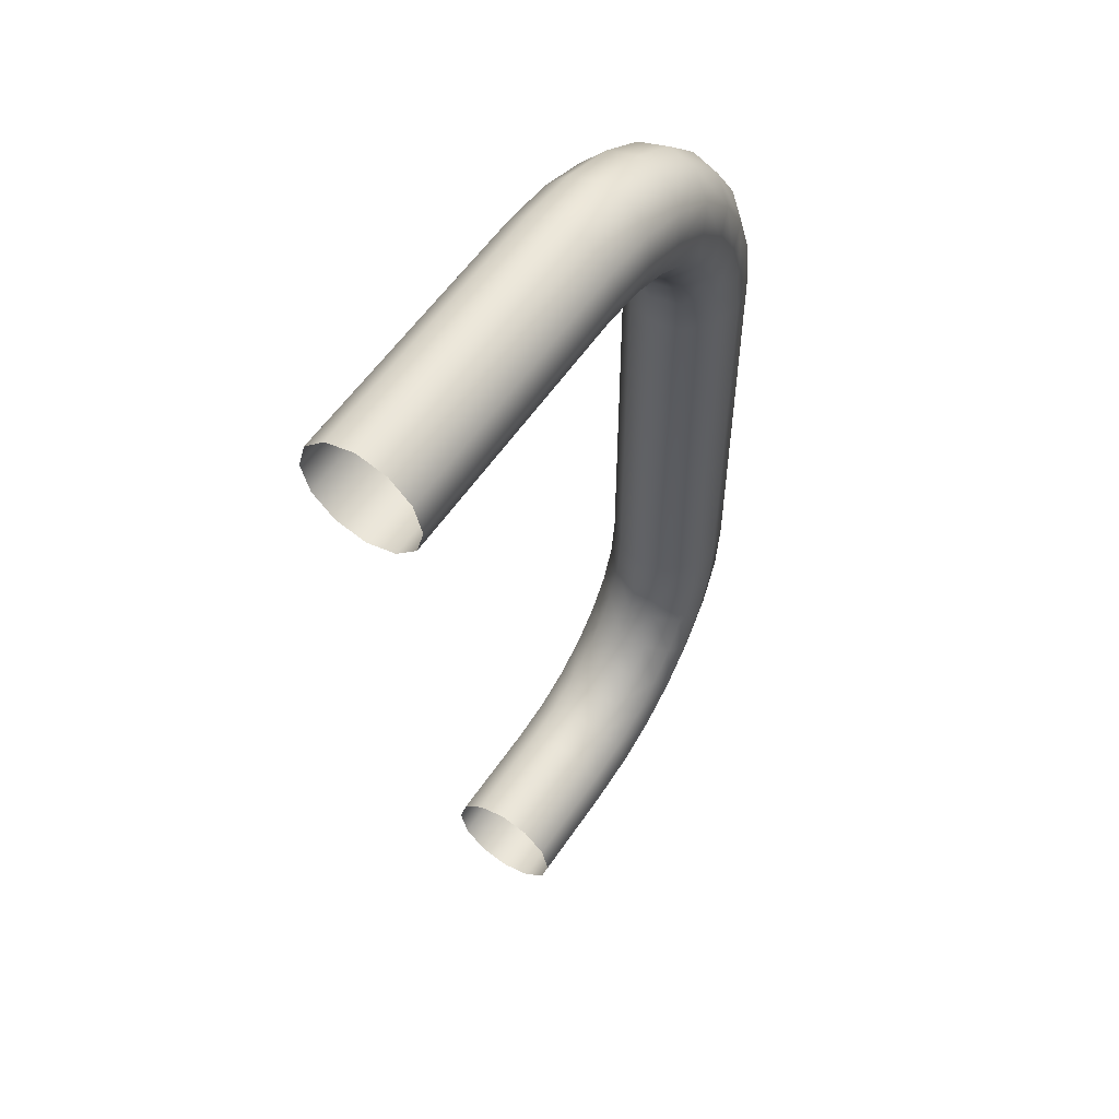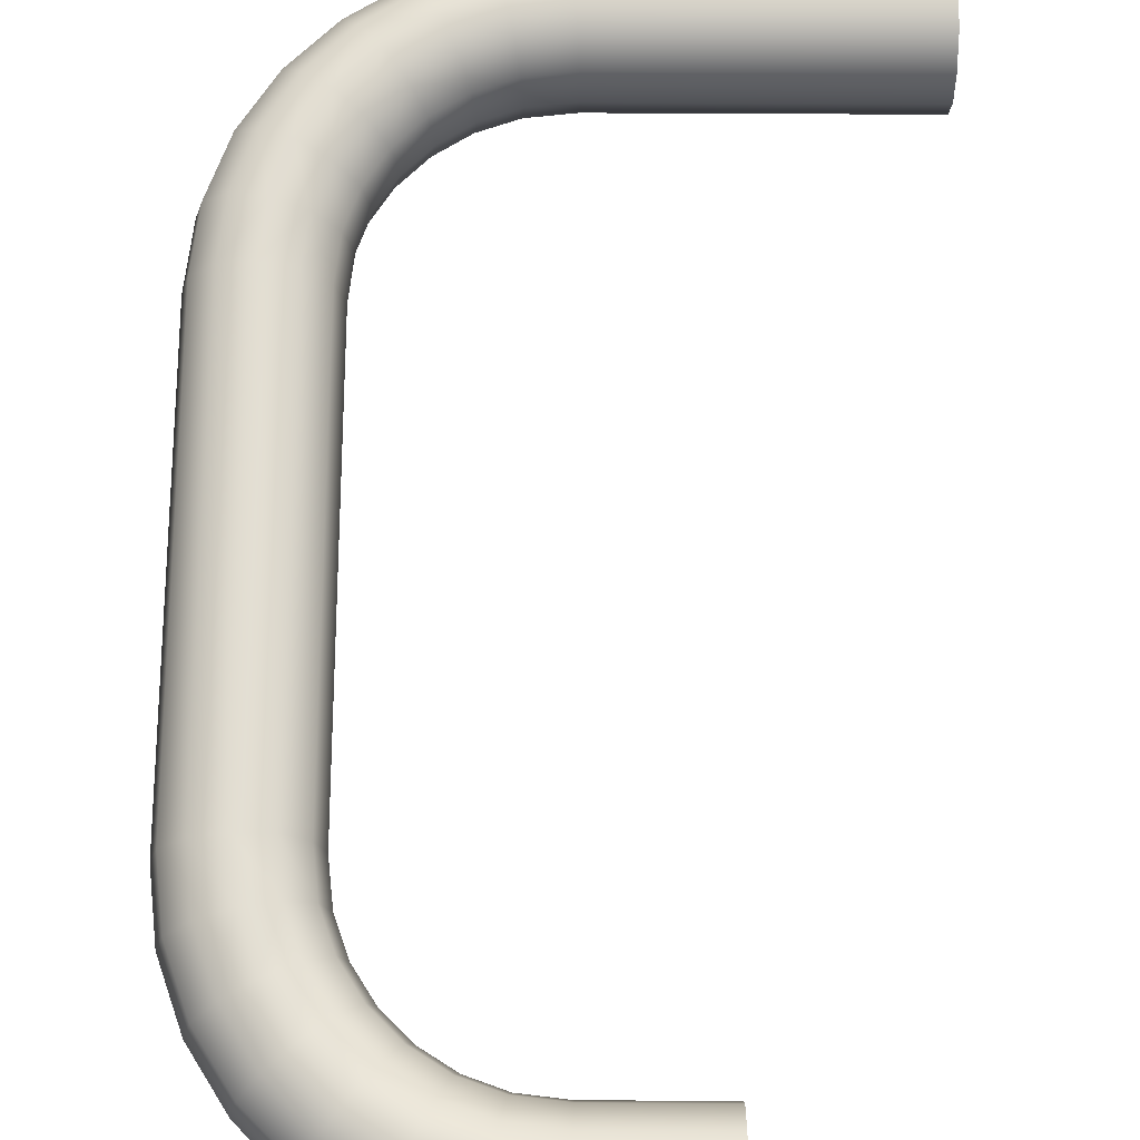
<metadata>
{"format":"obj","ext":"obj","renderer":"f3d","projection":"perspective","resolution":1024,"background":"white","views":[{"elev":56.0,"azim":-56.6,"up":"+Z"},{"elev":68.4,"azim":-179.7,"up":"+Y"}]}
</metadata>
<code>
o SM_Window_Handle_001
v -0.06799 -0.004 0.06474
v -0.03037 -0.006928 0.06181
v -0.0302 -0.004 0.06474
v -0.06799 -0.006928 0.06181
v -0.006903 0 0.05753
v -0.001037 0 0.05167
v -0.001878 0.004 0.05099
v -0.007578 0.004 0.05669
v -0.01571 0.006929 0.05839
v -0.009421 0.006929 0.05439
v -0.01442 0.004 0.06104
v -0.02285 0.006929 0.06095
v -0.02218 0.004 0.06382
v -0.0302 0.004 0.06474
v -0.03037 0.006929 0.06181
v -0.01359 0 0.0416
v -0.0163 0.004 0.04582
v -0.01275 0.004 0.04227
v -0.01697 0 0.04498
v -0.006903 0 0.05753
v -0.001878 -0.004 0.05099
v -0.001037 0 0.05167
v -0.007578 -0.004 0.05669
v -0.008334 0.004 0.03322
v -0.01005 0.004 0.03802
v -0.007406 0.006929 0.03932
v -0.005464 0.006929 0.03389
v 0.002378 -0.006928 0.03572
v 0.002472 -0.004 0.04415
v -0.000175 -0.006928 0.04286
v 0.005248 -0.004 0.03639
v 0.002378 0.006929 0.03572
v 0.006174 0.004 0.02837
v 0.003246 0.006929 0.0282
v 0.005248 0.004 0.03639
v -0.008334 0.004 0.03322
v -0.004754 0.006929 0.02774
v -0.007682 0.004 0.02757
v -0.005464 0.006929 0.03389
v -0.008334 -0.004 0.03322
v -0.007682 -0.004 0.02757
v -0.004754 -0.006928 0.02774
v -0.005464 -0.006928 0.03389
v 0.006174 -0.004 0.02837
v 0.005248 -0.004 0.03639
v 0.002378 -0.006928 0.03572
v 0.003246 -0.006928 0.0282
v 0.006174 -0.004 -0.02837
v 0.006174 -0.004 0.02837
v 0.003246 -0.006928 0.0282
v 0.003246 -0.006928 -0.0282
v -0.004754 0.006929 -0.02774
v -0.005464 0.006929 -0.03389
v -0.008334 0.004 -0.03322
v -0.007682 0.004 -0.02757
v 0.006174 -0.004 -0.02837
v 0.002378 -0.006928 -0.03572
v 0.005248 -0.004 -0.03639
v 0.003246 -0.006928 -0.0282
v 0.00344 0 -0.04463
v -0.001878 -0.004 -0.05099
v -0.001037 0 -0.05166
v 0.002472 -0.004 -0.04415
v -0.0163 0.004 -0.04582
v -0.01359 0 -0.04159
v -0.01275 0.004 -0.04227
v -0.01697 0 -0.04497
v -0.0163 -0.004 -0.04582
v -0.01359 0 -0.04159
v -0.01697 0 -0.04497
v -0.01275 -0.004 -0.04227
v -0.03037 0.006929 -0.06181
v -0.04571 0.004 -0.06474
v -0.04571 0.006929 -0.06181
v -0.0302 0.004 -0.06474
v -0.04571 0.006929 -0.05381
v -0.031 0.004 -0.05088
v -0.03083 0.006929 -0.05381
v -0.04571 0.004 -0.05088
v -0.04571 -0.006928 -0.05381
v -0.031 -0.004 -0.05088
v -0.04571 -0.004 -0.05088
v -0.03083 -0.006928 -0.05381
v -0.04571 -0.004 -0.06474
v -0.0302 -0.004 -0.06474
v -0.03037 -0.006928 -0.06181
v -0.04571 -0.006928 -0.06181
v -0.03037 0.006929 0.06181
v -0.06799 0.006929 0.06181
v -0.06799 0.004 0.06474
v -0.0302 0.004 0.06474
v -0.06799 0 0.06581
v -0.0302 -0.004 0.06474
v -0.06799 -0.004 0.06474
v -0.03014 0 0.06581
v -0.02218 0.004 0.06382
v -0.02218 -0.004 0.06382
v -0.02193 0 0.06487
v -0.01442 0.004 0.06104
v -0.01442 -0.004 0.06104
v -0.01394 0 0.06201
v -0.007578 0.004 0.05669
v -0.007578 -0.004 0.05669
v -0.006903 0 0.05753
v -0.01697 0 0.04498
v -0.02054 0.004 0.04852
v -0.0163 0.004 0.04582
v -0.02102 0 0.04755
v -0.02534 0.004 0.05023
v -0.02559 0 0.04918
v -0.031 0.004 0.05089
v -0.03106 0 0.04981
v -0.06799 0.004 0.05089
v -0.06799 0 0.04981
v -0.06799 0.006929 0.05381
v -0.03083 0.006929 0.05381
v -0.02054 -0.004 0.04852
v -0.01697 0 0.04498
v -0.0163 -0.004 0.04582
v -0.02102 0 0.04755
v -0.02534 -0.004 0.05023
v -0.02559 0 0.04918
v -0.031 -0.004 0.05089
v -0.03106 0 0.04981
v -0.06799 -0.004 0.05089
v -0.06799 0 0.04981
v -0.06799 -0.006928 0.05381
v -0.03083 -0.006928 0.05381
v -0.007578 0.004 0.05669
v -0.004176 0.006929 0.04915
v -0.009421 0.006929 0.05439
v -0.001878 0.004 0.05099
v -0.000175 0.006929 0.04286
v 0.002472 0.004 0.04415
v 0.002378 0.006929 0.03572
v 0.005248 0.004 0.03639
v -0.01359 0 0.0416
v -0.0163 -0.004 0.04582
v -0.01697 0 0.04498
v -0.01275 -0.004 0.04227
v -0.01446 -0.006928 0.04811
v -0.02054 -0.004 0.04852
v -0.01925 -0.006928 0.05116
v -0.02534 -0.004 0.05023
v -0.02467 -0.006928 0.0531
v -0.03083 -0.006928 0.05381
v -0.031 -0.004 0.05089
v -0.01275 -0.004 0.04227
v -0.01446 -0.006928 0.04811
v -0.0163 -0.004 0.04582
v -0.01045 -0.006928 0.04411
v -0.01005 -0.004 0.03802
v -0.007406 -0.006928 0.03932
v -0.008334 -0.004 0.03322
v -0.005464 -0.006928 0.03389
v -0.01005 0.004 0.03802
v -0.01045 0.006929 0.04411
v -0.007406 0.006929 0.03932
v -0.01275 0.004 0.04227
v -0.01446 0.006929 0.04811
v -0.0163 0.004 0.04582
v -0.02054 0.004 0.04852
v -0.01925 0.006929 0.05116
v -0.02534 0.004 0.05023
v -0.02467 0.006929 0.0531
v -0.03083 0.006929 0.05381
v -0.031 0.004 0.05089
v -0.001878 -0.004 0.05099
v -0.000175 -0.006928 0.04286
v 0.002472 -0.004 0.04415
v -0.004176 -0.006928 0.04915
v -0.007578 -0.004 0.05669
v -0.009421 -0.006928 0.05439
v -0.01571 -0.006928 0.05839
v -0.01442 -0.004 0.06104
v -0.02285 -0.006928 0.06095
v -0.02218 -0.004 0.06382
v -0.0302 -0.004 0.06474
v -0.03037 -0.006928 0.06181
v 0.006174 -0.004 0.02837
v 0.006174 -0.004 -0.02837
v 0.007246 0 -0.02843
v 0.007246 0 0.02843
v 0.005248 -0.004 0.03639
v 0.006299 0 0.03664
v 0.002472 -0.004 0.04415
v 0.002472 0.004 0.04415
v 0.005248 0.004 0.03639
v 0.00344 0 0.04463
v -0.001878 -0.004 0.05099
v -0.001878 0.004 0.05099
v -0.001037 0 0.05167
v -0.007406 0.006929 -0.03932
v -0.008334 0.004 -0.03322
v -0.005464 0.006929 -0.03389
v -0.01005 0.004 -0.03802
v -0.01045 0.006929 -0.04411
v -0.01275 0.004 -0.04227
v -0.01446 0.006929 -0.04811
v -0.0163 0.004 -0.04582
v -0.02054 0.004 -0.04852
v -0.01925 0.006929 -0.05116
v 0.002472 -0.004 -0.04415
v 0.005248 -0.004 -0.03639
v 0.002378 -0.006928 -0.03572
v -0.000175 -0.006928 -0.04286
v -0.001878 -0.004 -0.05099
v -0.004176 -0.006928 -0.04915
v -0.007578 -0.004 -0.05669
v -0.009421 -0.006928 -0.05439
v -0.01571 -0.006928 -0.05839
v -0.01442 -0.004 -0.06104
v -0.000175 0.006929 -0.04286
v -0.001878 0.004 -0.05099
v -0.004176 0.006929 -0.04915
v 0.002472 0.004 -0.04415
v 0.002378 0.006929 -0.03572
v 0.005248 0.004 -0.03639
v 0.006174 0.004 -0.02837
v 0.003246 0.006929 -0.0282
v -0.031 0.004 -0.05088
v -0.02559 0 -0.04918
v -0.02534 0.004 -0.05023
v -0.03106 0 -0.04981
v -0.04571 0.004 -0.05088
v -0.04571 0 -0.04981
v -0.03014 0 -0.06581
v -0.02193 0 -0.06487
v -0.02218 -0.004 -0.06381
v -0.0302 -0.004 -0.06474
v -0.04571 0 -0.06581
v -0.04571 -0.004 -0.06474
v -0.0302 0.004 -0.06474
v -0.04571 0 -0.06581
v -0.04571 0.004 -0.06474
v -0.03014 0 -0.06581
v -0.02218 0.004 -0.06381
v -0.02193 0 -0.06487
v -0.01442 0.004 -0.06104
v -0.01442 -0.004 -0.06104
v -0.02218 -0.004 -0.06381
v -0.01394 0 -0.06201
v -0.007578 0.004 -0.05669
v -0.007578 -0.004 -0.05669
v -0.006903 0 -0.05753
v -0.04571 -0.004 -0.05088
v -0.03106 0 -0.04981
v -0.04571 0 -0.04981
v -0.031 -0.004 -0.05088
v -0.02559 0 -0.04918
v -0.02534 -0.004 -0.05023
v -0.02102 0 -0.04755
v -0.02534 0.004 -0.05023
v -0.02054 -0.004 -0.04852
v -0.02054 0.004 -0.04852
v -0.01697 0 -0.04497
v -0.0163 -0.004 -0.04582
v -0.0163 0.004 -0.04582
v 0.007246 0 0.02843
v 0.005248 0.004 0.03639
v 0.006299 0 0.03664
v 0.006174 0.004 0.02837
v 0.003246 0.006929 -0.0282
v 0.003246 0.006929 0.0282
v 0.006174 0.004 -0.02837
v 0.007246 0 -0.02843
v 0.005248 0.004 -0.03639
v 0.005248 -0.004 -0.03639
v 0.006174 -0.004 -0.02837
v 0.006299 0 -0.03664
v 0.002472 -0.004 -0.04415
v 0.002472 0.004 -0.04415
v 0.00344 0 -0.04463
v -0.001878 0.004 -0.05099
v -0.001037 0 -0.05166
v -0.008334 -0.004 -0.03322
v -0.004754 -0.006928 -0.02774
v -0.007682 -0.004 -0.02757
v -0.005464 -0.006928 -0.03389
v -0.007406 -0.006928 -0.03932
v -0.01005 -0.004 -0.03802
v -0.01045 -0.006928 -0.04411
v -0.01275 -0.004 -0.04227
v -0.01446 -0.006928 -0.04811
v -0.0163 -0.004 -0.04582
v -0.02054 -0.004 -0.04852
v -0.01925 -0.006928 -0.05116
v -0.001878 0.004 -0.05099
v -0.001037 0 -0.05166
v -0.007578 0.004 -0.05669
v -0.006903 0 -0.05753
v -0.007578 -0.004 -0.05669
v -0.001878 -0.004 -0.05099
v -0.007578 0.004 -0.05669
v -0.004176 0.006929 -0.04915
v -0.001878 0.004 -0.05099
v -0.009421 0.006929 -0.05439
v -0.01571 0.006929 -0.05839
v -0.01442 0.004 -0.06104
v -0.01442 0.004 -0.06104
v -0.02285 0.006929 -0.06094
v -0.01571 0.006929 -0.05839
v -0.02218 0.004 -0.06381
v -0.0302 0.004 -0.06474
v -0.03037 0.006929 -0.06181
v -0.01925 0.006929 -0.05116
v -0.02534 0.004 -0.05023
v -0.02054 0.004 -0.04852
v -0.02467 0.006929 -0.0531
v -0.03083 0.006929 -0.05381
v -0.031 0.004 -0.05088
v -0.02534 -0.004 -0.05023
v -0.01925 -0.006928 -0.05116
v -0.02054 -0.004 -0.04852
v -0.02467 -0.006928 -0.0531
v -0.03083 -0.006928 -0.05381
v -0.031 -0.004 -0.05088
v -0.02285 -0.006928 -0.06094
v -0.01442 -0.004 -0.06104
v -0.01571 -0.006928 -0.05839
v -0.02218 -0.004 -0.06381
v -0.0302 -0.004 -0.06474
v -0.03037 -0.006928 -0.06181
v -0.06799 0.008 0.05781
v -0.03083 0.006929 0.05381
v -0.06799 0.006929 0.05381
v -0.0306 0.008 0.05781
v -0.06799 0.006929 0.06181
v -0.02467 0.006929 0.0531
v -0.03037 0.006929 0.06181
v -0.02376 0.008 0.05702
v -0.02285 0.006929 0.06095
v -0.01571 0.006929 0.05839
v -0.01748 0.008 0.05478
v -0.01925 0.006929 0.05116
v -0.009421 0.006929 0.05439
v -0.01194 0.008 0.05125
v -0.01446 0.006929 0.04811
v -0.01045 0.006929 0.04411
v -0.007315 0.008 0.04663
v -0.004176 0.006929 0.04915
v -0.007406 0.006929 0.03932
v -0.00379 0.008 0.04109
v -0.000175 0.006929 0.04286
v -0.005464 0.006929 0.03389
v -0.001543 0.008 0.03481
v 0.002378 0.006929 0.03572
v 0.003246 0.006929 0.0282
v -0.000754 0.008 0.02797
v -0.004754 0.006929 0.02774
v -0.004754 0.006929 -0.02774
v -0.000754 0.008 -0.02797
v 0.003246 0.006929 -0.0282
v -0.005464 0.006929 -0.03389
v -0.001543 0.008 -0.03481
v 0.002378 0.006929 -0.03572
v -0.000175 0.006929 -0.04286
v -0.00379 0.008 -0.04109
v -0.007406 0.006929 -0.03932
v -0.004176 0.006929 -0.04915
v -0.007315 0.008 -0.04663
v -0.01045 0.006929 -0.04411
v -0.009421 0.006929 -0.05439
v -0.01194 0.008 -0.05125
v -0.01446 0.006929 -0.04811
v -0.01925 0.006929 -0.05116
v -0.01748 0.008 -0.05478
v -0.01571 0.006929 -0.05839
v -0.02467 0.006929 -0.0531
v -0.02376 0.008 -0.05702
v -0.02285 0.006929 -0.06094
v -0.03037 0.006929 -0.06181
v -0.0306 0.008 -0.05781
v -0.04571 0.006929 -0.06181
v -0.03083 0.006929 -0.05381
v -0.04571 0.008 -0.05781
v -0.04571 0.006929 -0.05381
v -0.03083 -0.006928 0.05381
v -0.06799 -0.008 0.05781
v -0.06799 -0.006928 0.05381
v -0.0306 -0.008 0.05781
v -0.06799 -0.006928 0.06181
v -0.02467 -0.006928 0.0531
v -0.03037 -0.006928 0.06181
v -0.02376 -0.008 0.05702
v -0.02285 -0.006928 0.06095
v -0.01571 -0.006928 0.05839
v -0.01748 -0.008 0.05478
v -0.01925 -0.006928 0.05116
v -0.009421 -0.006928 0.05439
v -0.01194 -0.008 0.05125
v -0.01446 -0.006928 0.04811
v -0.01045 -0.006928 0.04411
v -0.007315 -0.008 0.04663
v -0.004176 -0.006928 0.04915
v -0.007406 -0.006928 0.03932
v -0.00379 -0.008 0.04109
v -0.000175 -0.006928 0.04286
v -0.005464 -0.006928 0.03389
v -0.001543 -0.008 0.03481
v 0.002378 -0.006928 0.03572
v 0.003246 -0.006928 0.0282
v -0.000754 -0.008 0.02797
v -0.004754 -0.006928 0.02774
v 0.003246 -0.006928 -0.0282
v -0.000754 -0.008 -0.02797
v -0.004754 -0.006928 -0.02774
v -0.005464 -0.006928 -0.03389
v -0.001543 -0.008 -0.03481
v 0.002378 -0.006928 -0.03572
v -0.000175 -0.006928 -0.04286
v -0.00379 -0.008 -0.04109
v -0.007406 -0.006928 -0.03932
v -0.004176 -0.006928 -0.04915
v -0.007315 -0.008 -0.04663
v -0.01045 -0.006928 -0.04411
v -0.009421 -0.006928 -0.05439
v -0.01194 -0.008 -0.05125
v -0.01446 -0.006928 -0.04811
v -0.01925 -0.006928 -0.05116
v -0.01748 -0.008 -0.05478
v -0.01571 -0.006928 -0.05839
v -0.02467 -0.006928 -0.0531
v -0.02376 -0.008 -0.05702
v -0.02285 -0.006928 -0.06094
v -0.03037 -0.006928 -0.06181
v -0.0306 -0.008 -0.05781
v -0.04571 -0.006928 -0.06181
v -0.03083 -0.006928 -0.05381
v -0.04571 -0.008 -0.05781
v -0.04571 -0.006928 -0.05381
v -0.004754 0.006929 0.02774
v -0.004754 0.006929 -0.02774
v -0.007682 0.004 -0.02757
v -0.007682 0.004 0.02757
v -0.008754 0 -0.02751
v -0.009385 0 -0.03298
v -0.008334 0.004 -0.03322
v -0.008754 0 0.02751
v -0.01102 0 -0.03755
v -0.01005 0.004 -0.03802
v -0.007682 -0.004 -0.02757
v -0.01275 0.004 -0.04227
v -0.01359 0 -0.04159
v -0.008334 -0.004 -0.03322
v -0.01005 -0.004 -0.03802
v -0.01275 -0.004 -0.04227
v -0.007682 -0.004 0.02757
v -0.004754 -0.006928 -0.02774
v -0.004754 -0.006928 0.02774
v -0.009385 0 0.03298
v -0.008334 -0.004 0.03322
v -0.008334 0.004 0.03322
v -0.01102 0 0.03755
v -0.01005 -0.004 0.03802
v -0.01005 0.004 0.03802
v -0.01359 0 0.0416
v -0.01275 -0.004 0.04227
v -0.01275 0.004 0.04227
f 272 273 274
f 2 1 4
f 5 6 7
f 8 5 7
f 9 8 10
f 8 9 11
f 12 11 9
f 11 12 13
f 12 14 13
f 14 12 15
f 16 17 18
f 17 16 19
f 20 21 22
f 21 20 23
f 24 25 26
f 26 27 24
f 28 29 30
f 29 28 31
f 32 33 34
f 33 32 35
f 36 37 38
f 37 36 39
f 40 41 42
f 40 42 43
f 44 45 46
f 46 47 44
f 48 49 50
f 50 51 48
f 52 53 54
f 52 54 55
f 56 57 58
f 57 56 59
f 60 61 62
f 61 60 63
f 64 65 66
f 65 64 67
f 68 69 70
f 69 68 71
f 72 73 74
f 73 72 75
f 76 77 78
f 77 76 79
f 80 81 82
f 81 80 83
f 84 85 86
f 86 87 84
f 88 89 90
f 90 91 88
f 91 90 92
f 93 92 94
f 92 95 91
f 92 93 95
f 96 91 95
f 97 95 93
f 95 98 96
f 95 97 98
f 99 96 98
f 100 98 97
f 98 101 99
f 98 100 101
f 99 101 102
f 103 101 100
f 101 104 102
f 101 103 104
f 105 106 107
f 106 105 108
f 108 109 106
f 109 108 110
f 110 111 109
f 111 110 112
f 113 112 114
f 112 113 111
f 115 111 113
f 111 115 116
f 117 118 119
f 118 117 120
f 121 120 117
f 120 121 122
f 123 122 121
f 122 123 124
f 124 125 126
f 125 124 123
f 123 127 125
f 127 123 128
f 129 130 131
f 130 129 132
f 133 130 132
f 133 132 134
f 135 133 134
f 134 136 135
f 137 138 139
f 138 137 140
f 141 142 138
f 142 141 143
f 143 144 142
f 144 143 145
f 146 144 145
f 144 146 147
f 148 149 150
f 149 148 151
f 152 151 148
f 151 152 153
f 154 153 152
f 153 154 155
f 156 157 158
f 156 159 157
f 159 160 157
f 160 159 161
f 162 160 161
f 160 162 163
f 164 163 162
f 163 164 165
f 164 166 165
f 166 164 167
f 168 169 170
f 169 168 171
f 172 171 168
f 171 172 173
f 172 174 173
f 174 172 175
f 175 176 174
f 176 175 177
f 178 176 177
f 176 178 179
f 180 181 182
f 182 183 180
f 184 180 183
f 183 185 184
f 186 184 185
f 187 185 188
f 185 189 186
f 185 187 189
f 190 186 189
f 191 189 187
f 192 190 189
f 189 191 192
f 193 194 195
f 194 193 196
f 197 196 193
f 196 197 198
f 199 198 197
f 198 199 200
f 199 201 200
f 201 199 202
f 203 204 205
f 203 205 206
f 207 203 206
f 207 206 208
f 209 207 208
f 209 208 210
f 211 209 210
f 209 211 212
f 213 214 215
f 214 213 216
f 217 216 213
f 216 217 218
f 219 218 217
f 217 220 219
f 221 222 223
f 222 221 224
f 225 224 221
f 224 225 226
f 227 228 229
f 229 230 227
f 231 227 230
f 230 232 231
f 233 234 235
f 234 233 236
f 237 236 233
f 236 237 238
f 239 238 237
f 240 241 238
f 238 239 242
f 238 242 240
f 243 242 239
f 244 240 242
f 242 243 245
f 245 244 242
f 246 247 248
f 247 246 249
f 249 250 247
f 250 249 251
f 251 252 250
f 252 253 250
f 252 251 254
f 253 252 255
f 254 256 252
f 256 255 252
f 256 254 257
f 255 256 258
f 259 260 261
f 260 259 262
f 263 264 262
f 262 265 263
f 265 262 259
f 259 266 265
f 267 265 266
f 268 266 269
f 266 270 267
f 266 268 270
f 271 270 268
f 272 267 270
f 270 271 273
f 270 273 272
f 1 2 3
f 273 275 274
f 276 277 278
f 277 276 279
f 280 279 276
f 280 276 281
f 282 280 281
f 282 281 283
f 284 282 283
f 284 283 285
f 286 284 285
f 284 286 287
f 288 289 290
f 289 291 290
f 289 292 291
f 292 289 293
f 294 295 296
f 295 294 297
f 294 298 297
f 298 294 299
f 300 301 302
f 301 300 303
f 304 301 303
f 301 304 305
f 306 307 308
f 307 306 309
f 310 307 309
f 307 310 311
f 312 313 314
f 313 312 315
f 312 316 315
f 316 312 317
f 318 319 320
f 319 318 321
f 318 322 321
f 322 318 323
f 324 325 326
f 325 324 327
f 328 327 324
f 327 329 325
f 328 330 327
f 330 331 327
f 329 327 331
f 331 330 332
f 333 331 332
f 334 329 331
f 331 333 334
f 329 334 335
f 336 334 333
f 337 335 334
f 334 336 337
f 335 337 338
f 337 339 338
f 336 340 337
f 339 337 340
f 340 336 341
f 340 342 339
f 343 340 341
f 342 340 343
f 343 341 344
f 345 342 343
f 346 343 344
f 343 346 345
f 344 347 346
f 348 346 347
f 349 345 346
f 346 348 349
f 345 349 350
f 351 350 349
f 352 349 348
f 349 352 351
f 348 353 352
f 351 352 354
f 353 355 352
f 352 355 354
f 353 356 355
f 357 355 356
f 358 354 355
f 355 357 358
f 354 358 359
f 360 358 357
f 361 359 358
f 358 360 361
f 359 361 362
f 363 361 360
f 364 362 361
f 361 363 364
f 362 364 365
f 364 366 365
f 363 367 364
f 366 364 367
f 367 363 368
f 367 369 366
f 368 370 367
f 369 367 370
f 370 368 371
f 372 370 371
f 373 369 370
f 370 372 373
f 374 373 372
f 369 373 375
f 373 374 376
f 376 375 373
f 375 376 377
f 378 379 380
f 379 378 381
f 381 382 379
f 383 381 378
f 382 381 384
f 385 384 381
f 381 383 385
f 384 385 386
f 385 387 386
f 383 388 385
f 387 385 388
f 388 383 389
f 388 390 387
f 389 391 388
f 390 388 391
f 391 389 392
f 393 391 392
f 394 390 391
f 391 393 394
f 390 394 395
f 396 394 393
f 397 395 394
f 394 396 397
f 395 397 398
f 399 397 396
f 400 398 397
f 397 399 400
f 398 400 401
f 400 402 401
f 400 399 403
f 400 403 402
f 399 404 403
f 405 402 403
f 406 403 404
f 403 406 405
f 404 407 406
f 408 406 407
f 409 405 406
f 406 408 409
f 405 409 410
f 411 410 409
f 412 409 408
f 411 409 412
f 412 408 413
f 414 411 412
f 415 412 413
f 414 412 415
f 415 413 416
f 417 414 415
f 416 418 415
f 417 415 418
f 418 416 419
f 420 418 419
f 421 417 418
f 418 420 421
f 417 421 422
f 423 421 420
f 424 422 421
f 421 423 424
f 422 424 425
f 424 426 425
f 423 427 424
f 426 424 427
f 427 428 426
f 427 423 429
f 427 430 428
f 429 430 427
f 429 431 430
f 432 433 434
f 434 435 432
f 435 434 436
f 436 434 437
f 434 438 437
f 436 439 435
f 437 438 440
f 438 441 440
f 437 442 436
f 441 443 444
f 440 441 444
f 442 437 445
f 440 445 437
f 445 440 446
f 444 446 440
f 446 444 447
f 448 436 442
f 436 448 439
f 448 442 449
f 449 450 448
f 451 439 448
f 451 435 439
f 452 451 448
f 435 451 453
f 454 451 452
f 454 453 451
f 455 454 452
f 453 454 456
f 457 454 455
f 457 456 454
f 458 457 455
f 456 457 459

</code>
